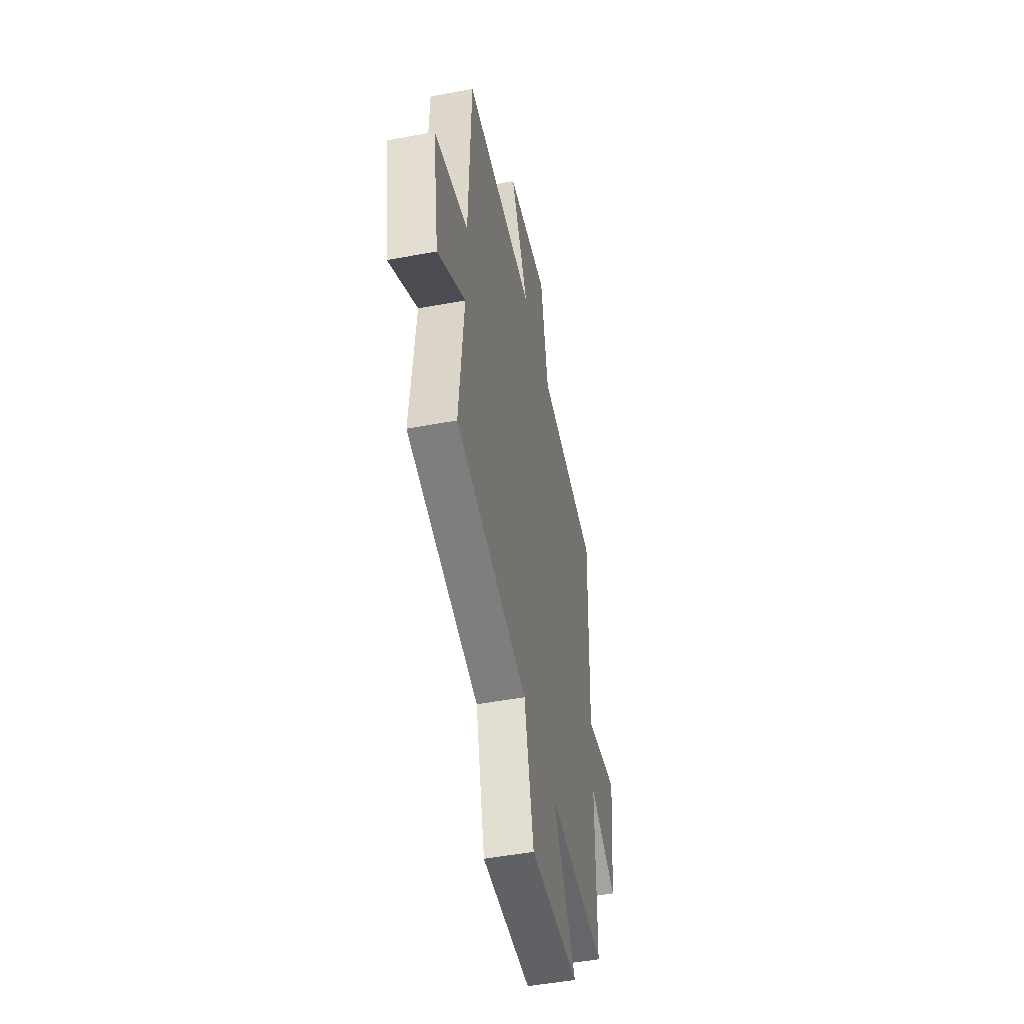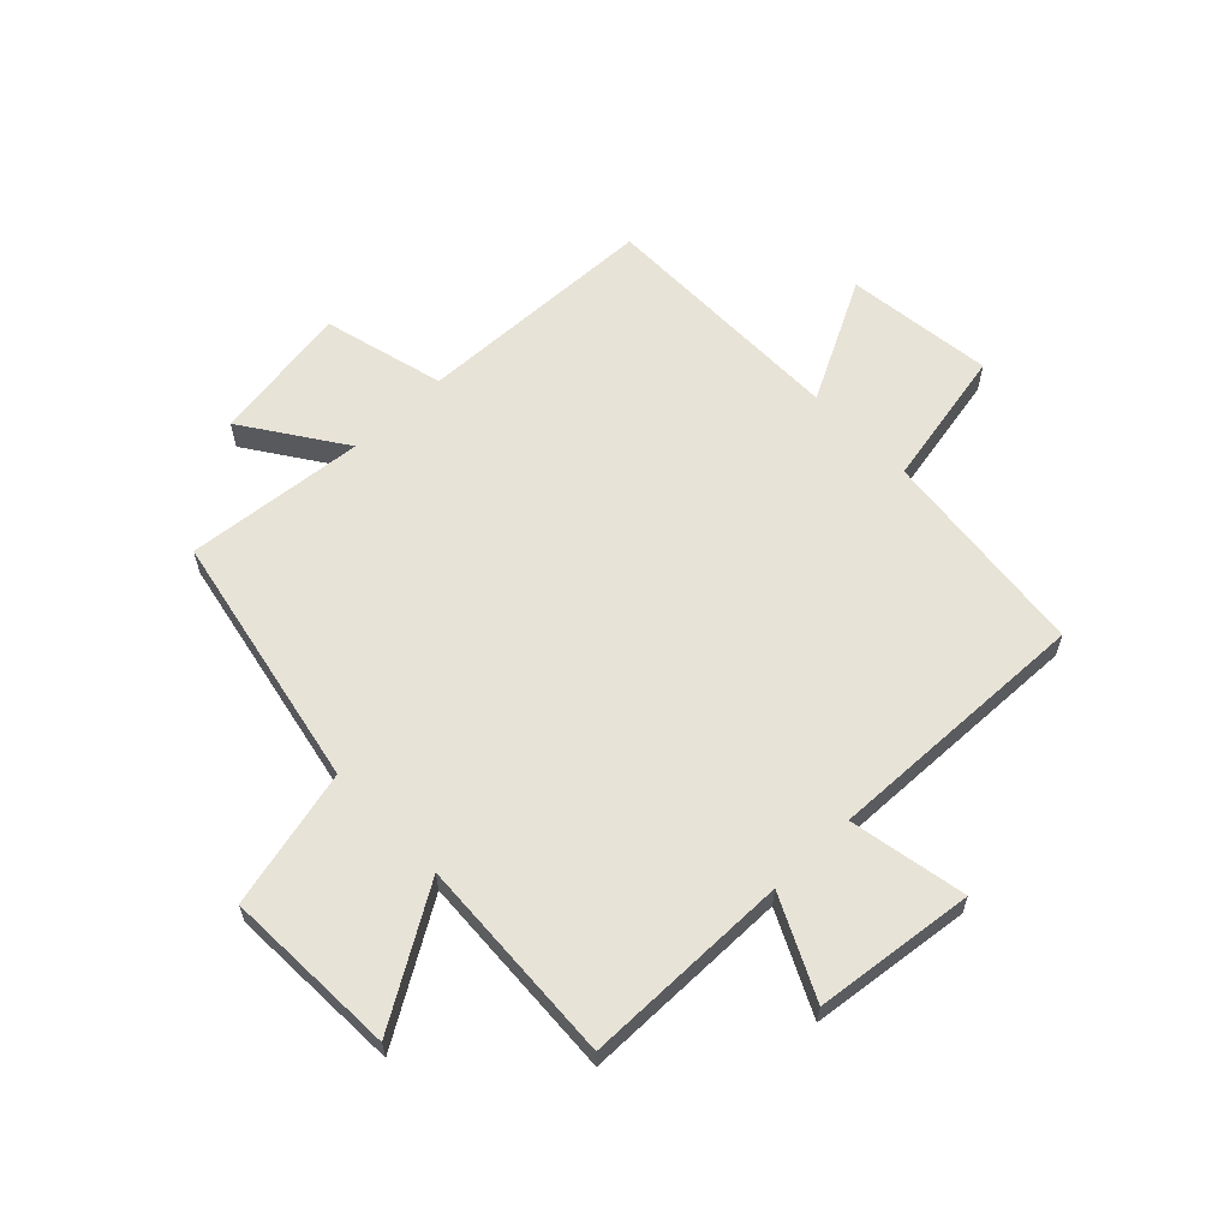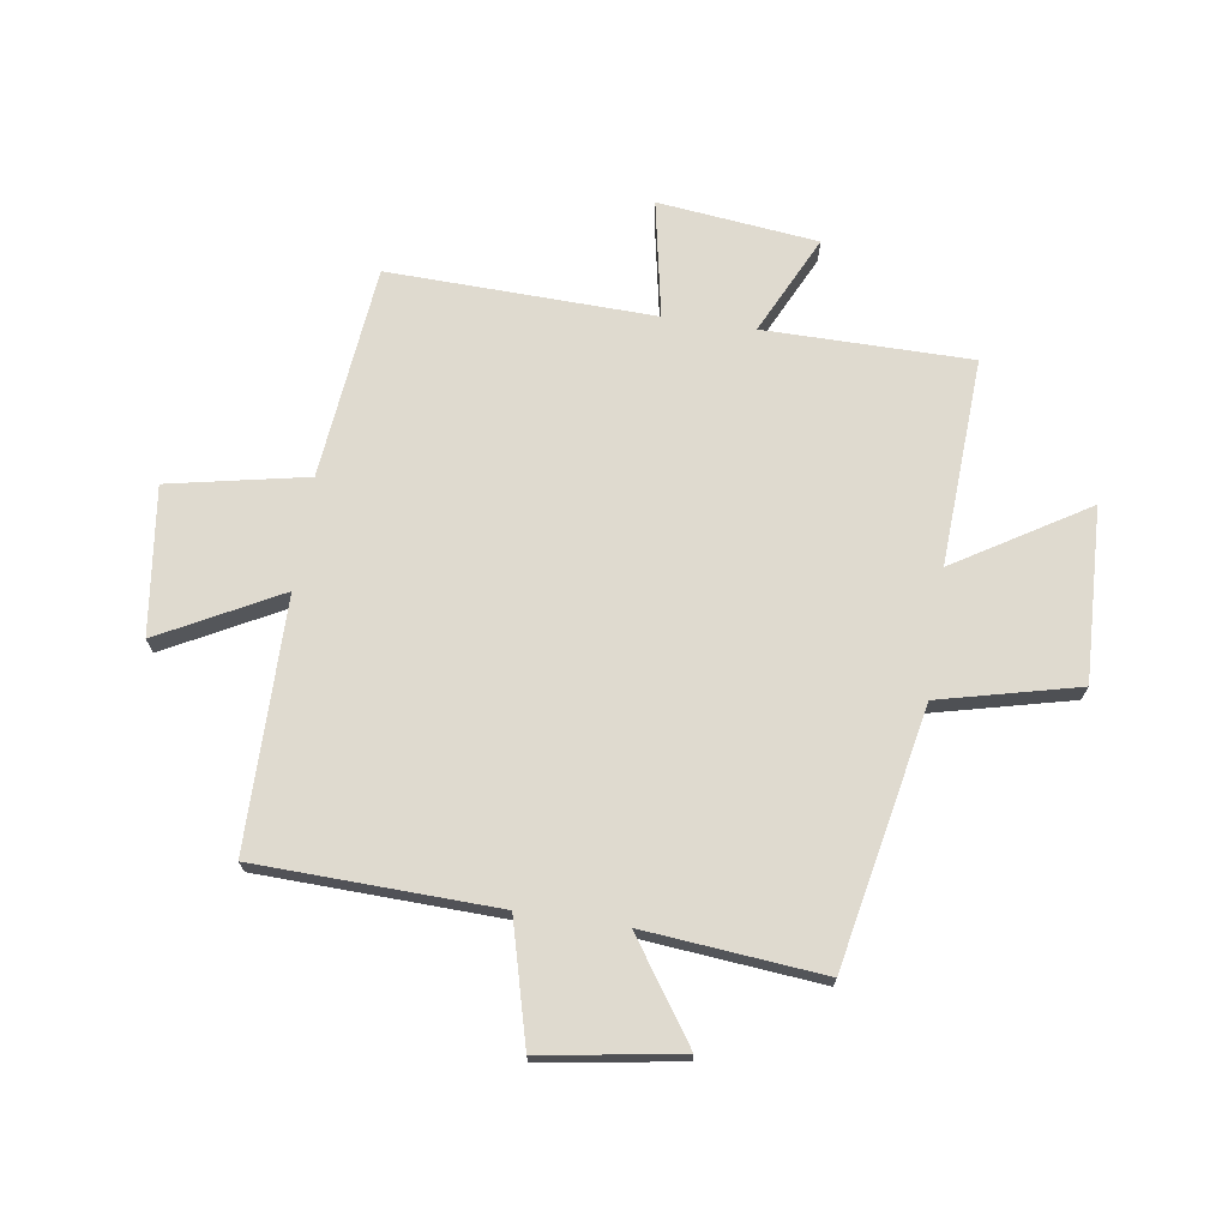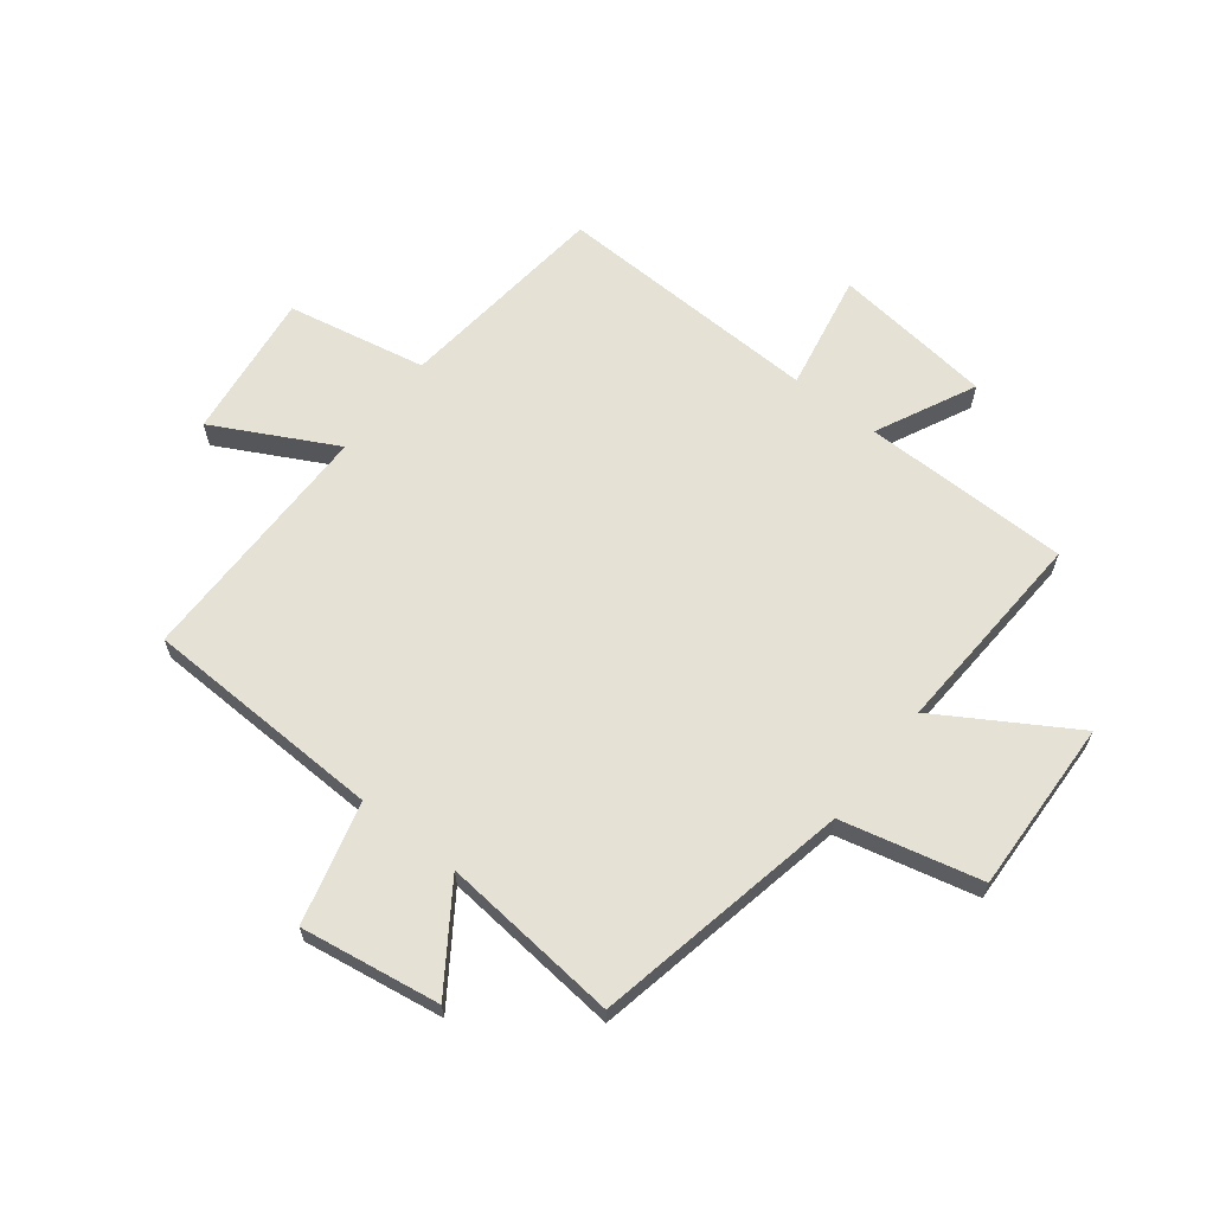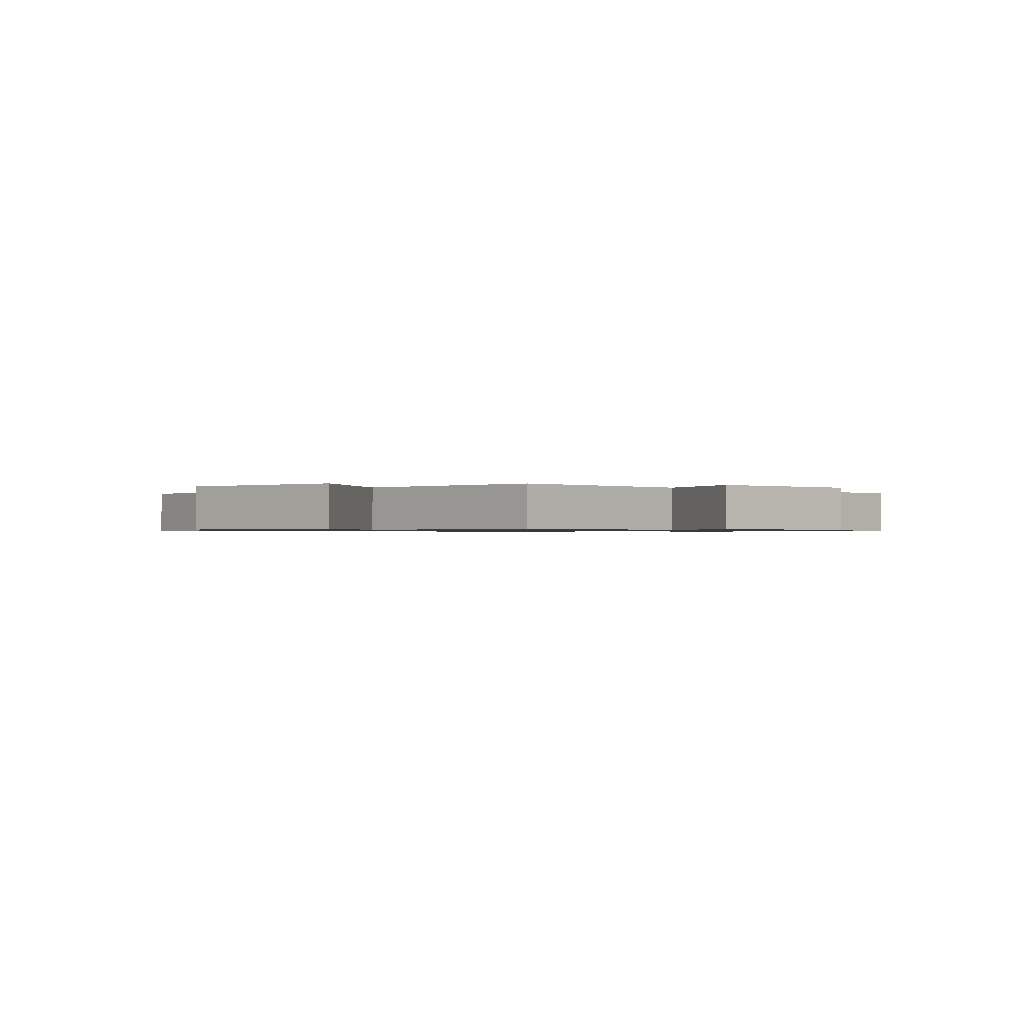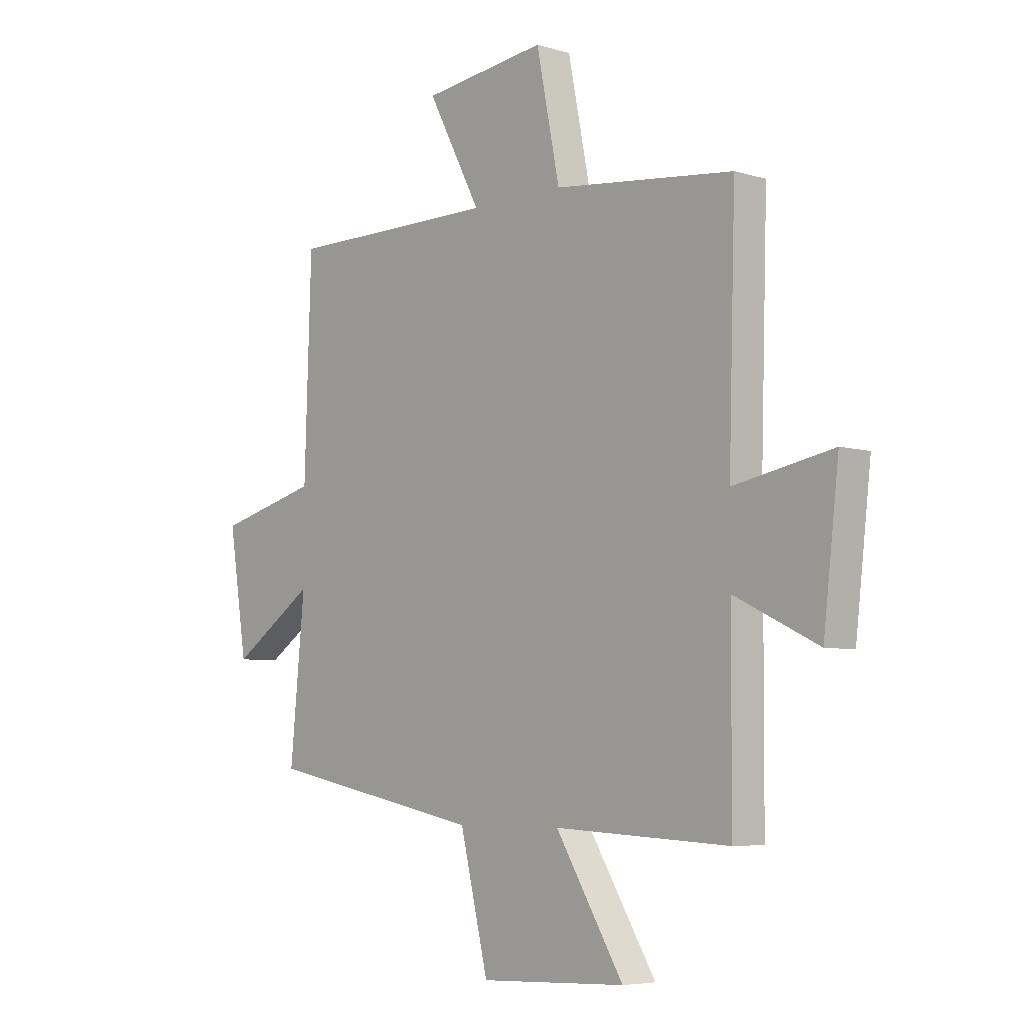
<metadata>
{"format":"obj","ext":"obj","renderer":"f3d","projection":"perspective","resolution":1024,"background":"white","views":[{"elev":-48.8,"azim":101.8,"up":"+Z"},{"elev":61.8,"azim":-133.9,"up":"+Y"},{"elev":70.9,"azim":98.4,"up":"+Y"},{"elev":64.5,"azim":128.0,"up":"+Y"},{"elev":-0.7,"azim":-137.9,"up":"+Y"},{"elev":-5.8,"azim":-132.7,"up":"+Z"}]}
</metadata>
<code>
v 0.486 0.07 0.499
v 0.5 0.07 0.08
v 0.71 0.07 0.025
v 0.672 0.07 -0.217
v 0.5 0.07 -0.1
v 0.53 0.07 -0.411
v 0.083 0.07 -0.5
v 0.025 0.07 -0.741
v -0.277 0.07 -0.729
v -0.137 0.07 -0.5
v -0.498 0.07 -0.519
v -0.5 0.07 -0.159
v -0.672 0.07 -0.242
v -0.704 0.07 0.036
v -0.5 0.07 -0.003
v -0.514 0.07 0.46
v -0.143 0.07 0.5
v -0.095 0.07 0.741
v 0.161 0.07 0.709
v 0.051 0.07 0.5
v 0.486 0 0.499
v 0.5 0 0.08
v 0.71 0 0.025
v 0.672 0 -0.217
v 0.5 0 -0.1
v 0.53 0 -0.411
v 0.083 0 -0.5
v 0.025 0 -0.741
v -0.277 0 -0.729
v -0.137 0 -0.5
v -0.498 0 -0.519
v -0.5 0 -0.159
v -0.672 0 -0.242
v -0.704 0 0.036
v -0.5 0 -0.003
v -0.514 0 0.46
v -0.143 0 0.5
v -0.095 0 0.741
v 0.161 0 0.709
v 0.051 0 0.5
f 17 18 19 20
f 20 1 2
f 17 20 2
f 16 17 2
f 15 16 2
f 12 13 14 15
f 12 15 2
f 11 12 2
f 10 11 2
f 7 8 9 10
f 5 6 7 10
f 5 10 2
f 2 3 4 5
f 40 39 38 37
f 22 21 40
f 22 40 37
f 22 37 36
f 22 36 35
f 35 34 33 32
f 22 35 32
f 22 32 31
f 22 31 30
f 30 29 28 27
f 30 27 26 25
f 22 30 25
f 25 24 23 22
f 1 21 22 2
f 2 22 23 3
f 3 23 24 4
f 4 24 25 5
f 5 25 26 6
f 6 26 27 7
f 7 27 28 8
f 8 28 29 9
f 9 29 30 10
f 10 30 31 11
f 11 31 32 12
f 12 32 33 13
f 13 33 34 14
f 14 34 35 15
f 15 35 36 16
f 16 36 37 17
f 17 37 38 18
f 18 38 39 19
f 19 39 40 20
f 20 40 21 1

</code>
